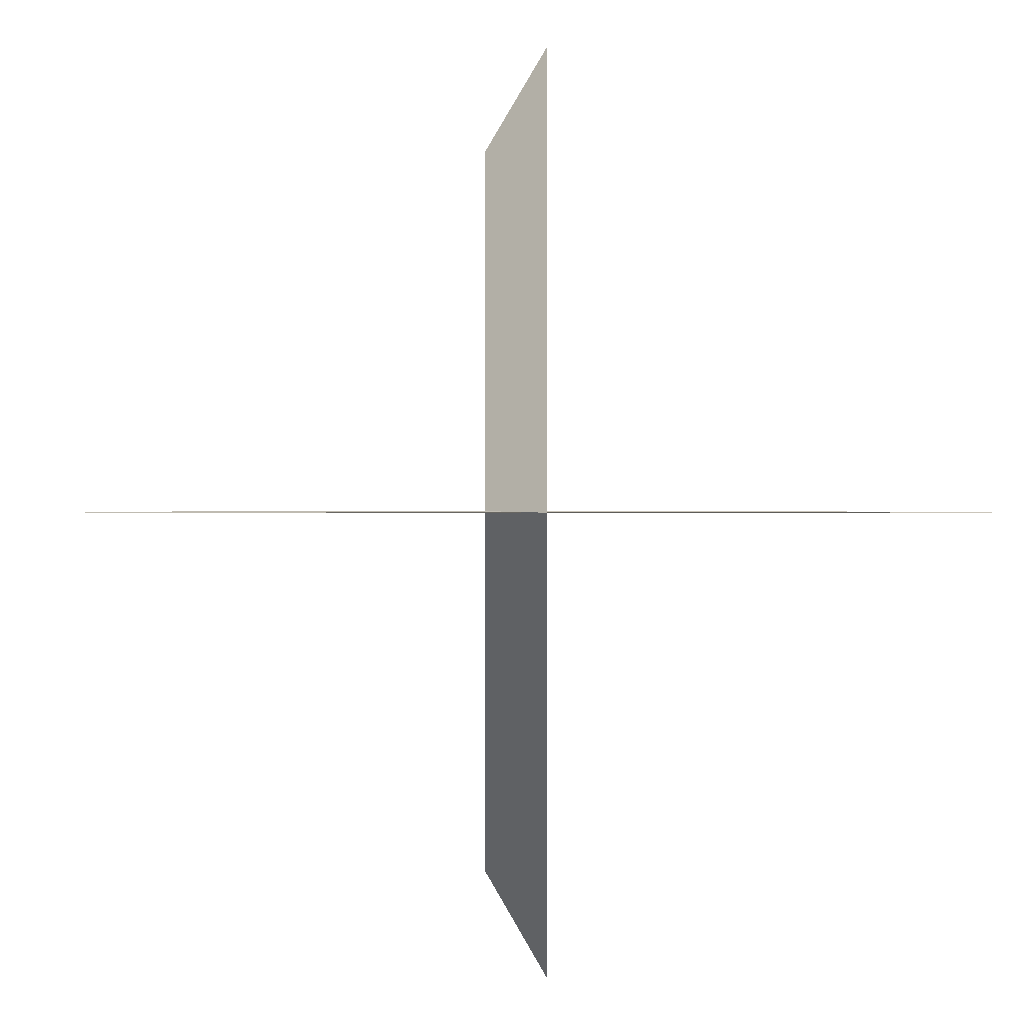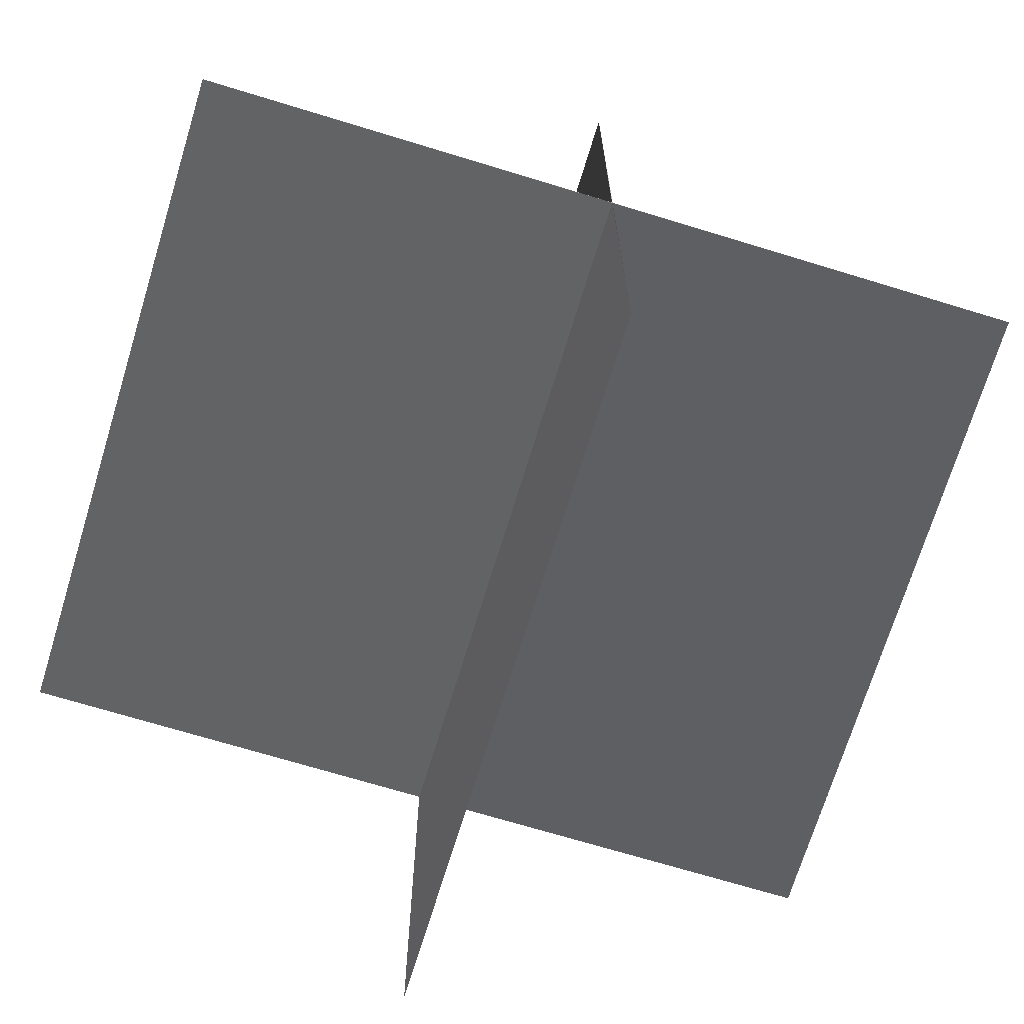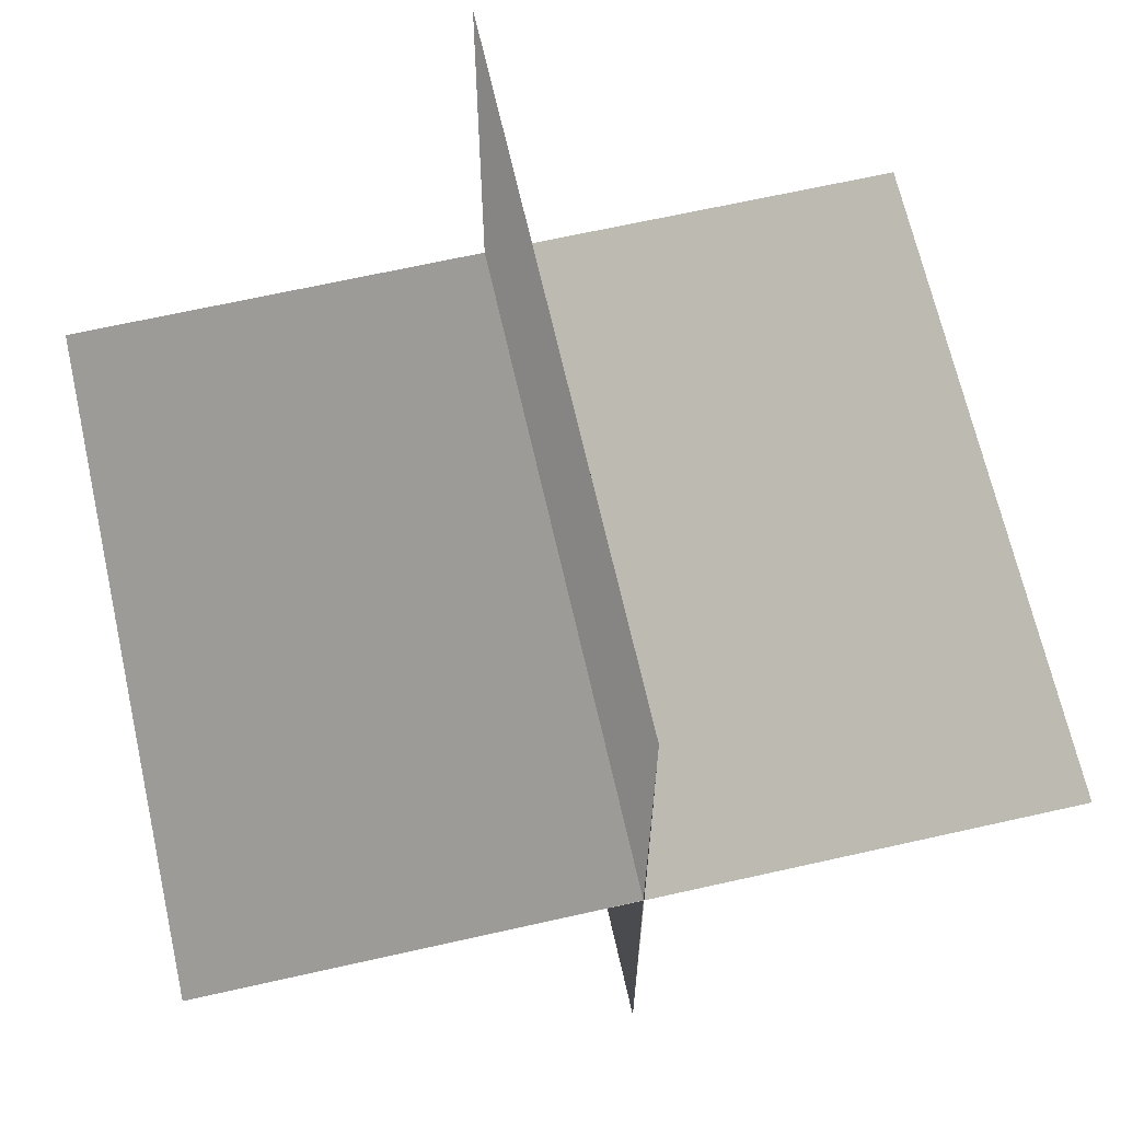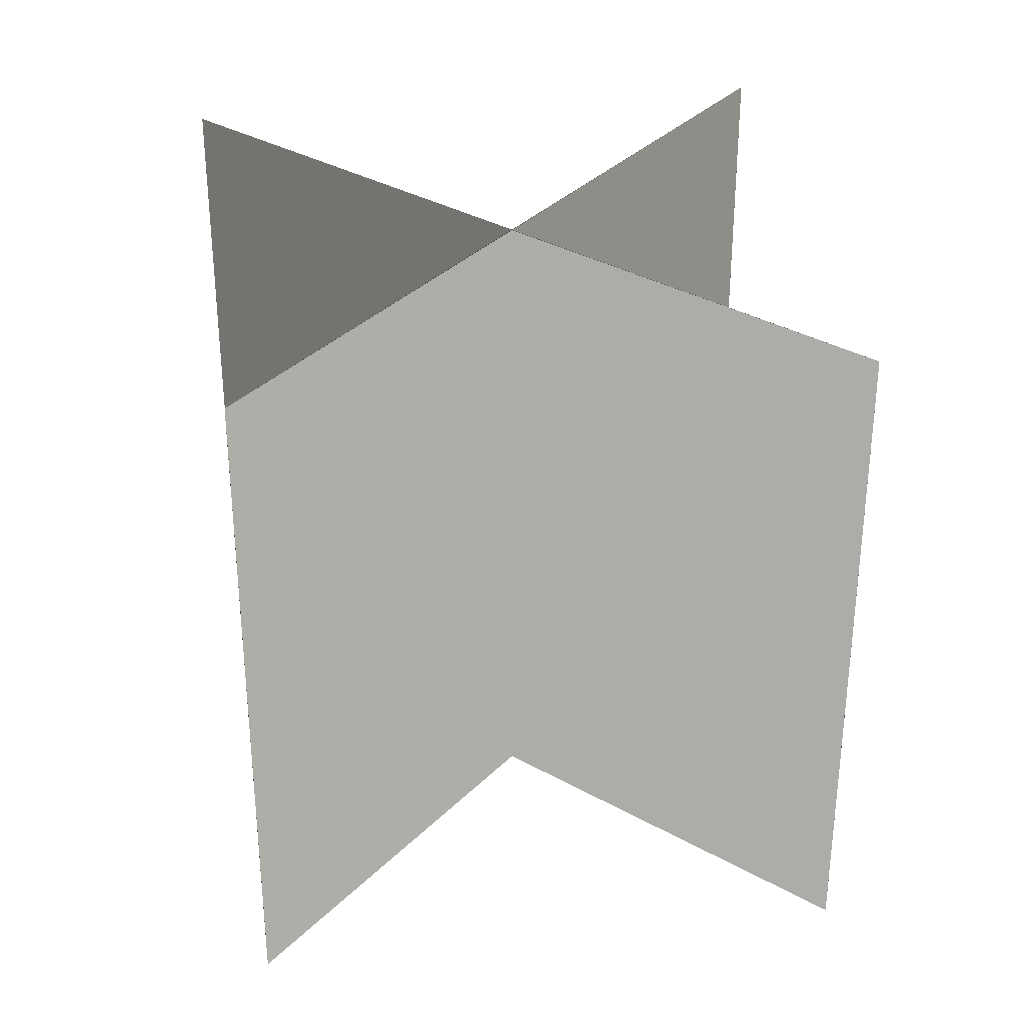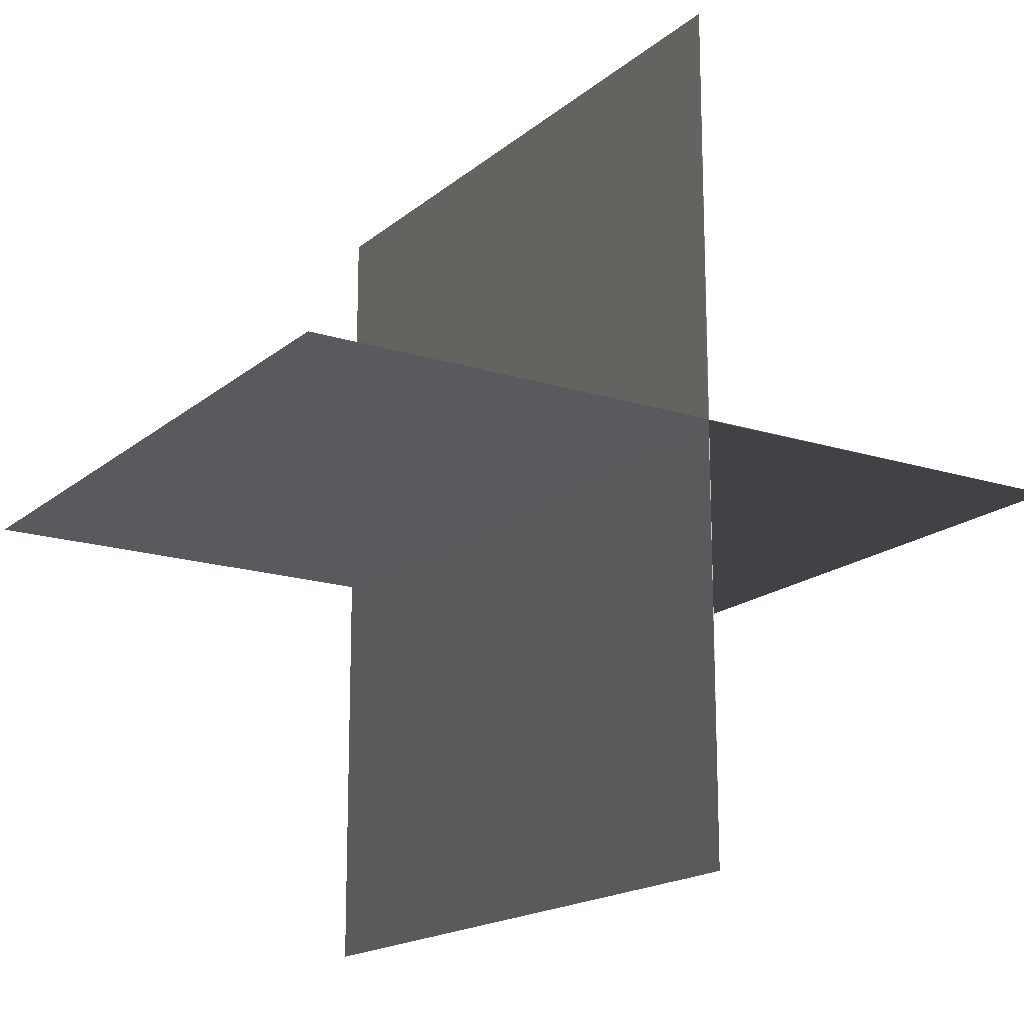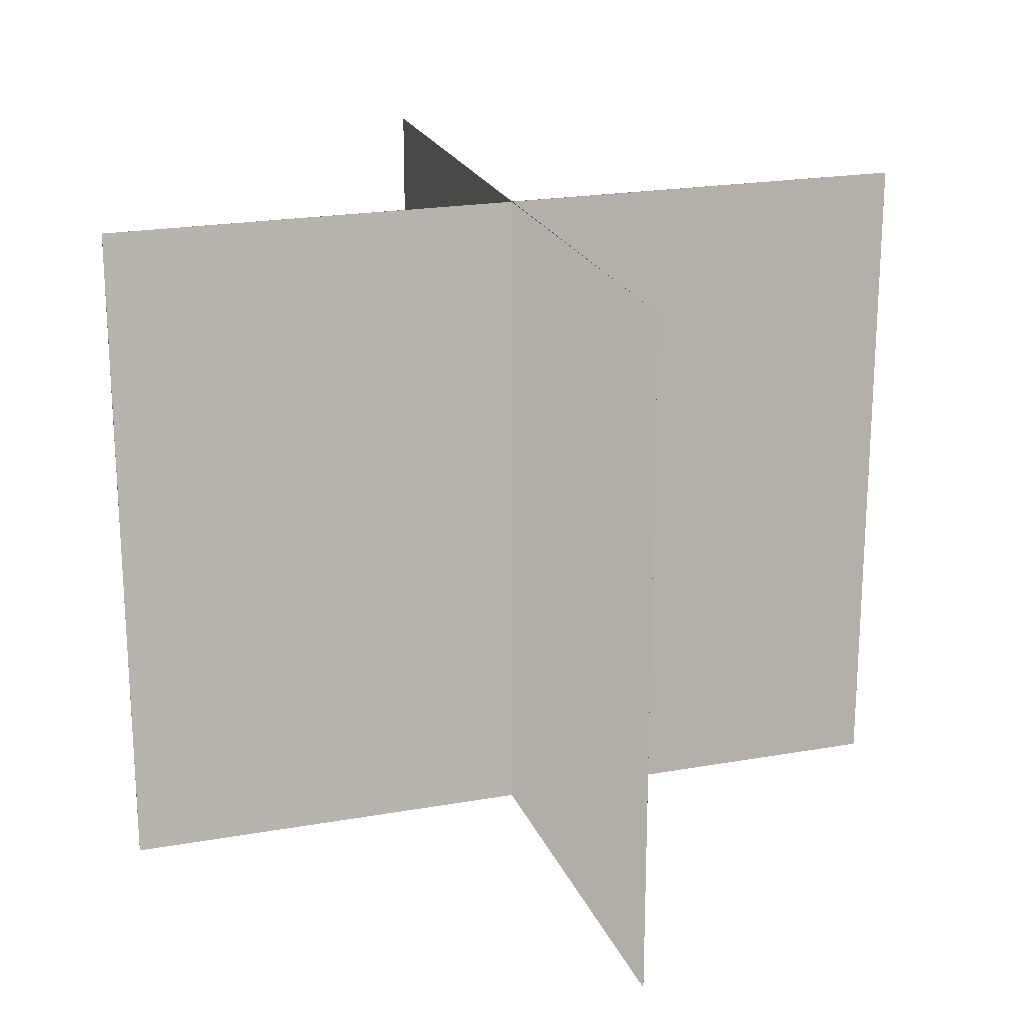
<metadata>
{"format":"obj","ext":"obj","renderer":"f3d","projection":"perspective","resolution":1024,"background":"white","views":[{"elev":0.1,"azim":174.7,"up":"+Z"},{"elev":-70.4,"azim":-17.0,"up":"+Z"},{"elev":66.8,"azim":167.3,"up":"+Z"},{"elev":34.5,"azim":-142.8,"up":"+Y"},{"elev":-17.3,"azim":-32.4,"up":"+Z"},{"elev":21.2,"azim":-17.7,"up":"+Y"}]}
</metadata>
<code>
v -13.87 0 0
v 0 0 0.011
v -13.87 22.5 0
v 0 22.5 0.011
v 13.87 0 0
v 0 0 -0.011
v 13.87 22.5 0
v 0 22.5 -0.011
v 0 0 13.87
v 0.011 0 0
v 0 22.5 13.87
v 0.011 22.5 0
v 0 0 -13.87
v -0.011 0 0
v 0 22.5 -13.87
v -0.011 22.5 0
g CreateFan
f 1 2 4 3
f 5 6 8 7
f 5 7 4 2
f 1 3 8 6
f 9 10 12 11
f 13 14 16 15
f 13 15 12 10
f 9 11 16 14

</code>
